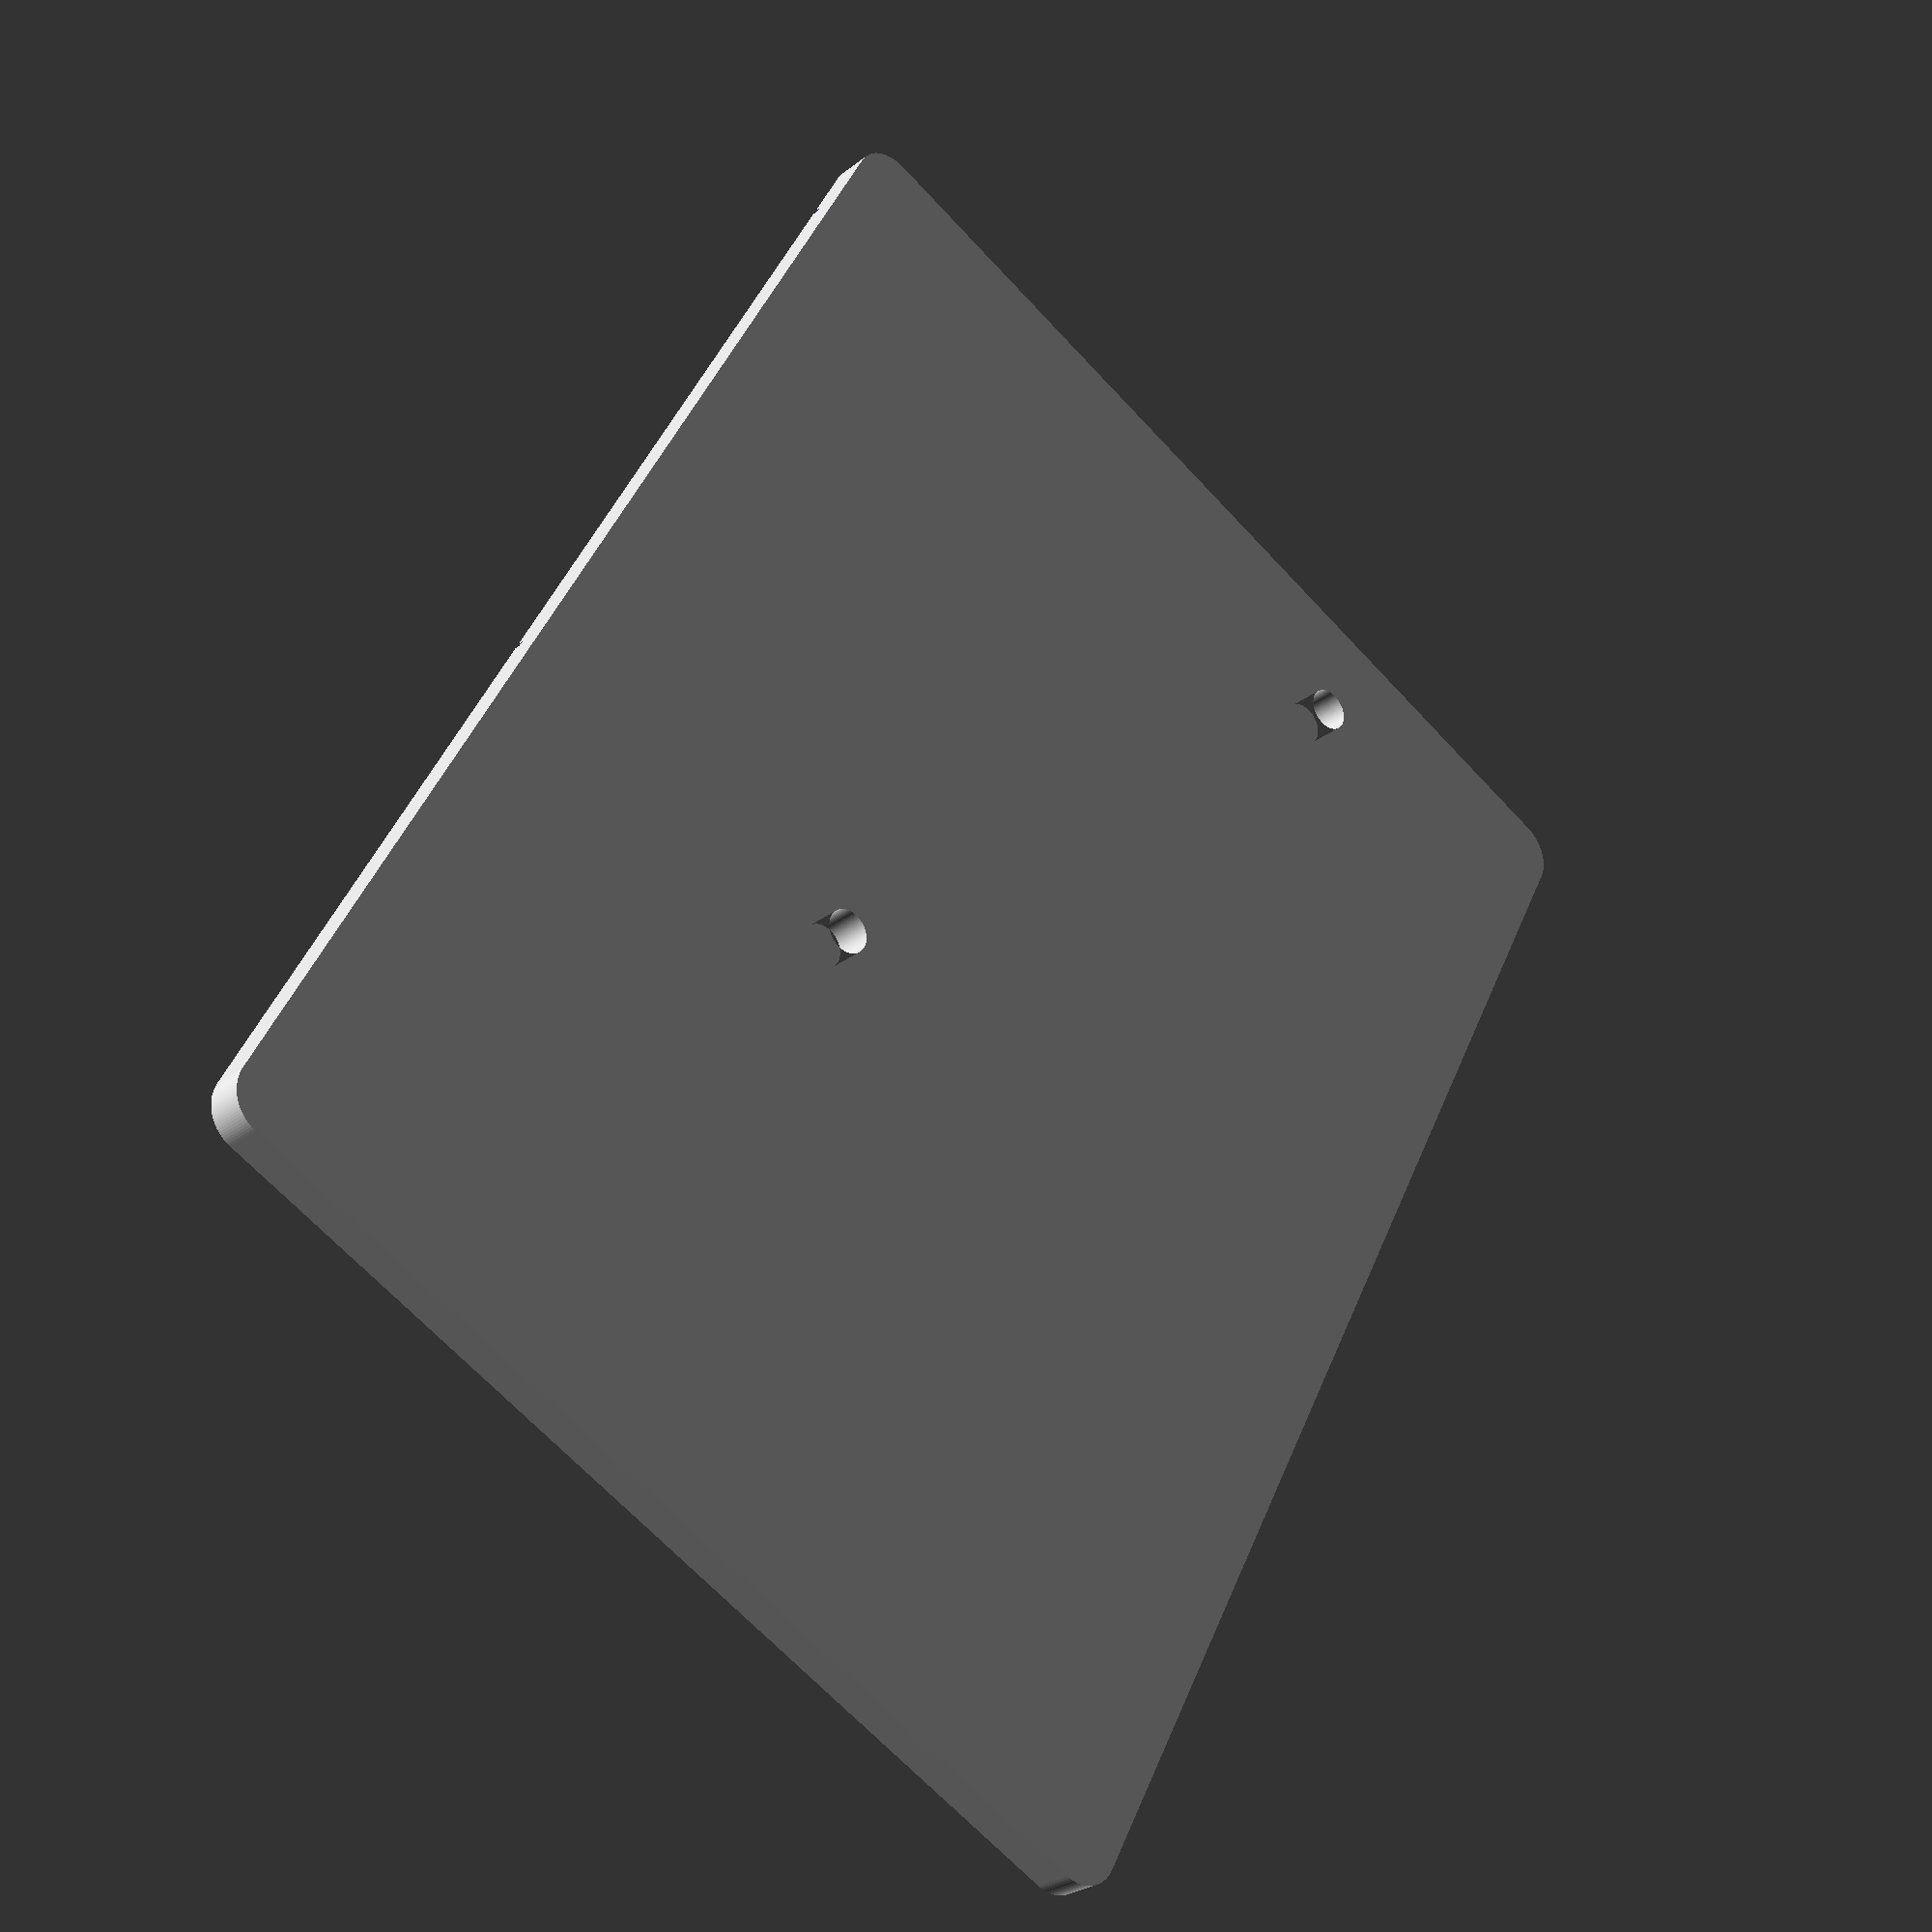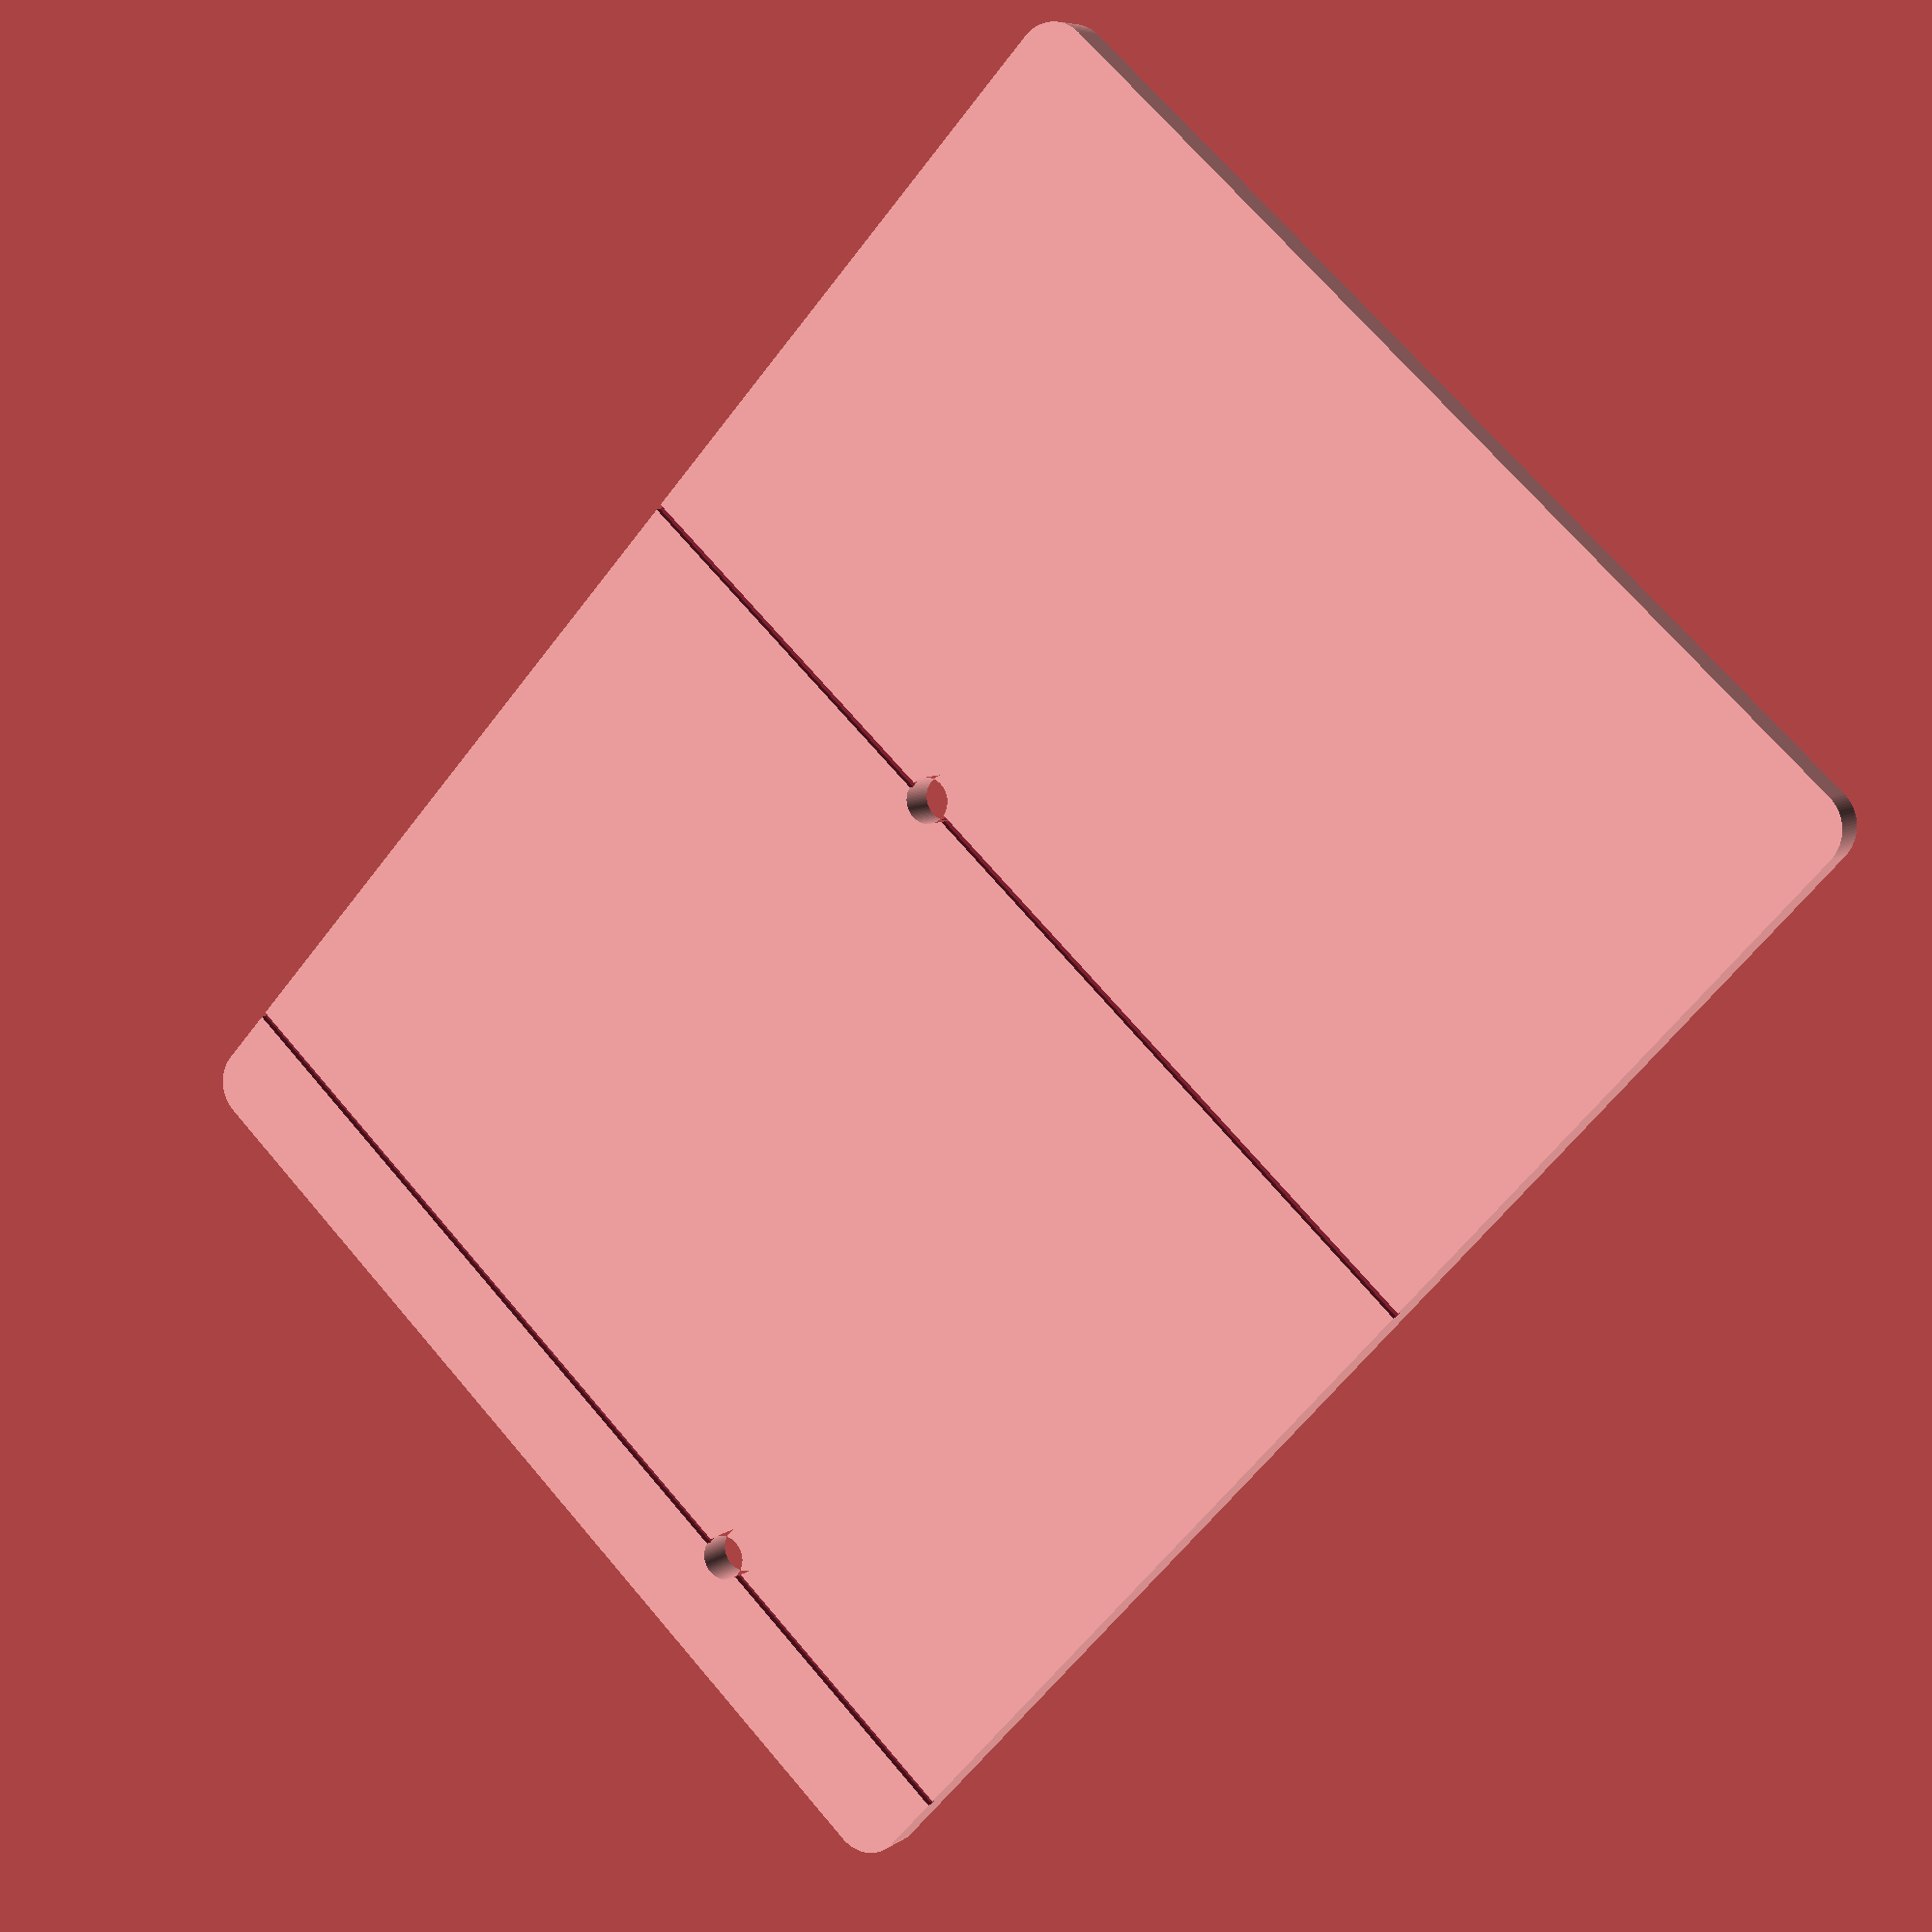
<openscad>
difference(){
    linear_extrude(3) difference(){
        // square([56,85.6]);
        translate([-10,-20,0]) hull(){
            circle(3,$fn=100);
            translate([76,0,0]) circle(3,$fn=100);
            translate([0,105.6,0]) circle(3,$fn=100);
            translate([76,105.6,0]) circle(3,$fn=100);
        }
        // holes
        translate([55-17,25.5,0]) circle(1.7,$fn=100);
        translate([11.5,80.6,0]) circle(1.7,$fn=100);
    }
    // slits
    translate([-15,25.3,2.5]) linear_extrude(1) square([90,0.5]);
    translate([-15,80.4,2.5]) linear_extrude(1) square([90,0.5]);
}

</openscad>
<views>
elev=207.0 azim=152.3 roll=40.0 proj=p view=solid
elev=352.9 azim=222.6 roll=28.7 proj=p view=wireframe
</views>
